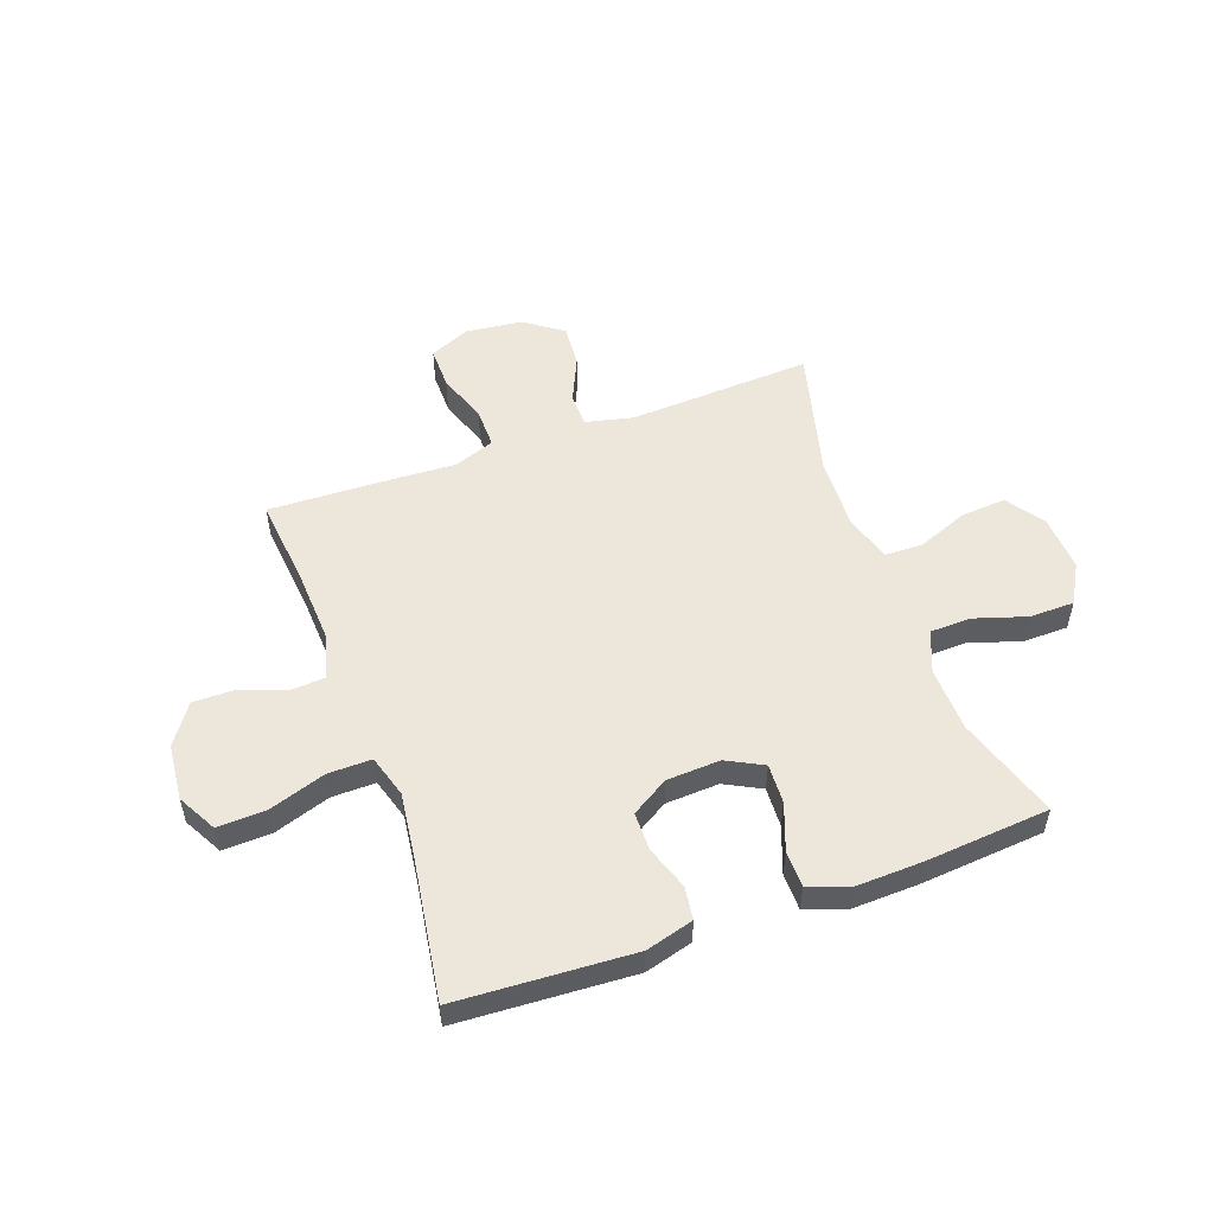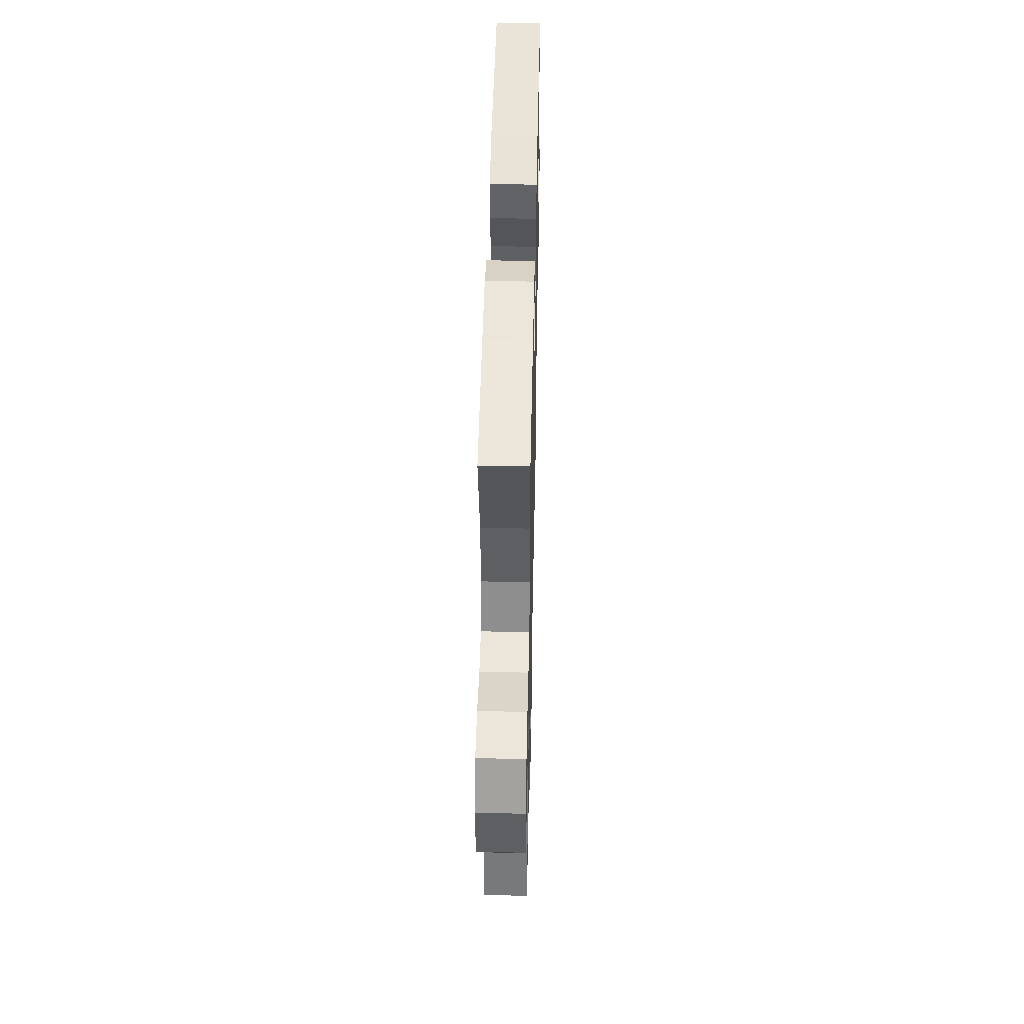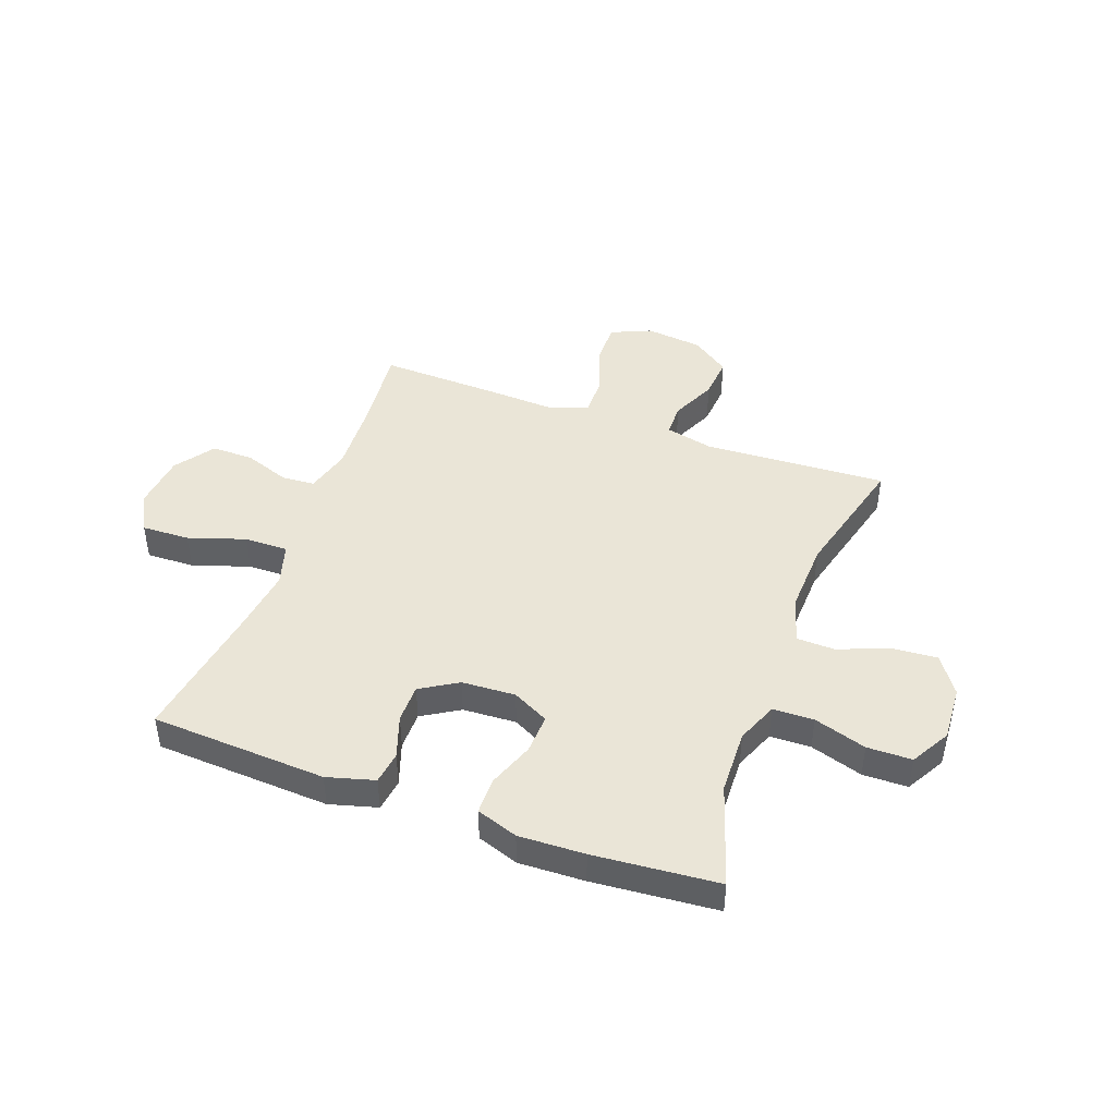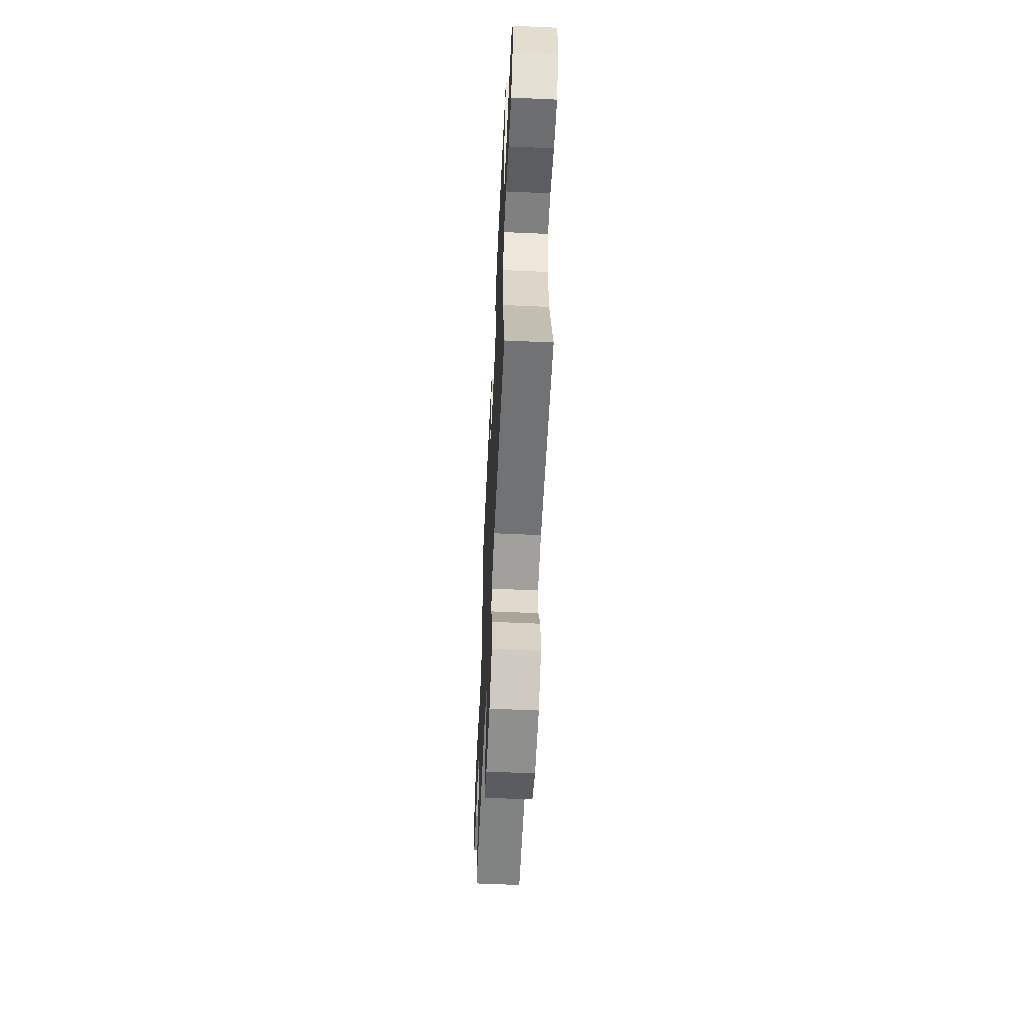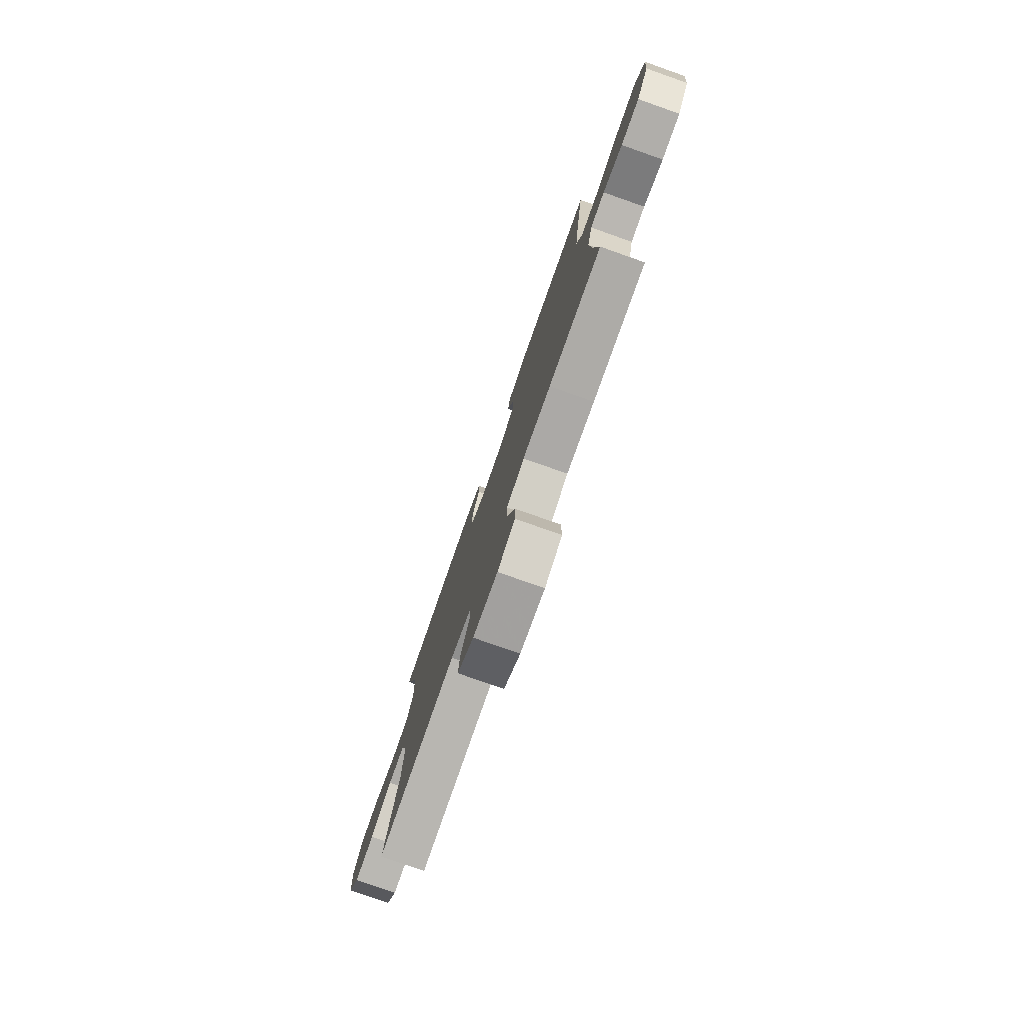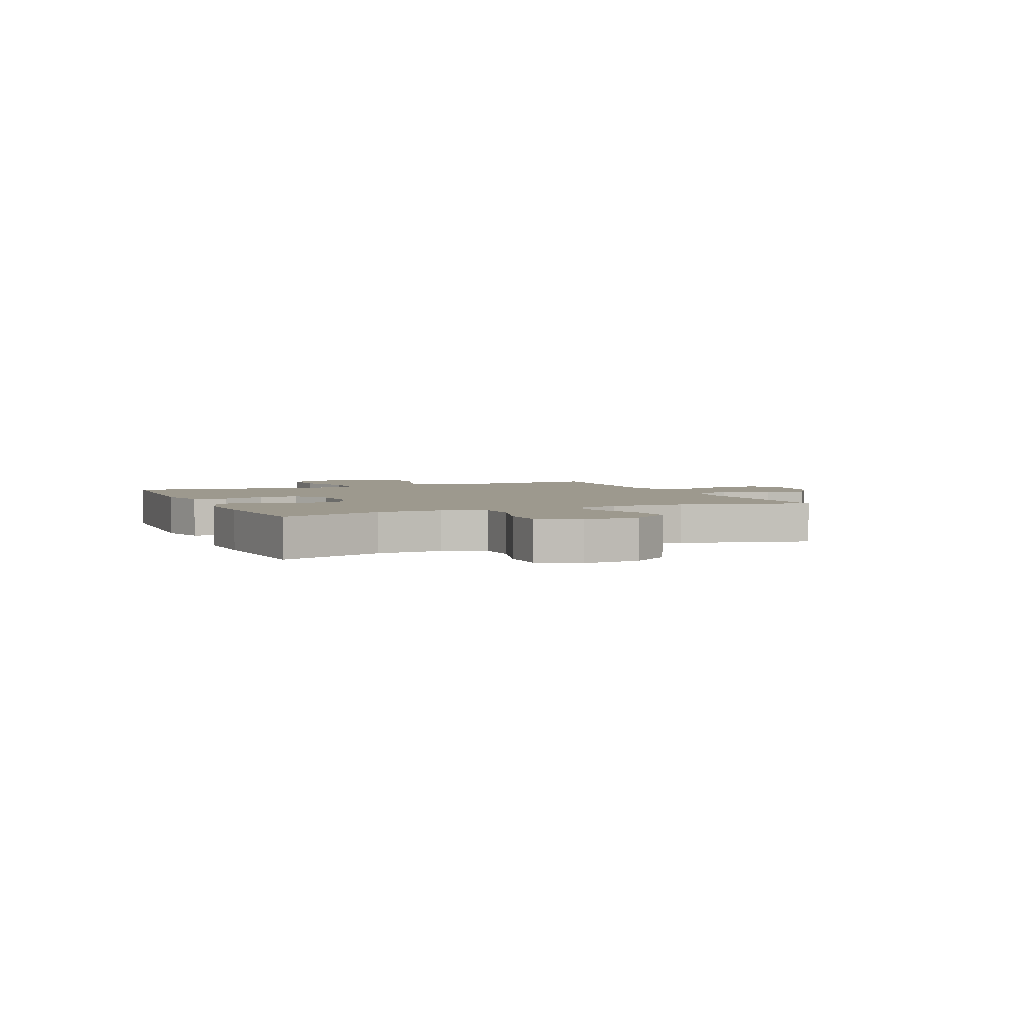
<metadata>
{"format":"obj","ext":"obj","renderer":"f3d","projection":"perspective","resolution":1024,"background":"white","views":[{"elev":53.4,"azim":-19.8,"up":"+Y"},{"elev":46.7,"azim":91.2,"up":"+Z"},{"elev":44.2,"azim":20.1,"up":"+Y"},{"elev":-58.5,"azim":87.3,"up":"+Z"},{"elev":-78.5,"azim":-109.4,"up":"+Z"},{"elev":3.4,"azim":66.4,"up":"+Y"}]}
</metadata>
<code>
v 0.5 0.07 -0.5
v 0.167 0.07 -0.483
v 0.081 0.07 -0.503
v 0.08 0.07 -0.563
v 0.117 0.07 -0.645
v 0.123 0.07 -0.722
v 0.054 0.07 -0.771
v -0.049 0.07 -0.783
v -0.122 0.07 -0.751
v -0.121 0.07 -0.675
v -0.089 0.07 -0.585
v -0.088 0.07 -0.513
v -0.162 0.07 -0.486
v -0.279 0.07 -0.492
v -0.5 0.07 -0.5
v -0.483 0.07 -0.336
v -0.476 0.07 -0.209
v -0.498 0.07 -0.126
v -0.558 0.07 -0.122
v -0.64 0.07 -0.152
v -0.717 0.07 -0.153
v -0.767 0.07 -0.082
v -0.777 0.07 0.02
v -0.739 0.07 0.09
v -0.652 0.07 0.087
v -0.549 0.07 0.053
v -0.47 0.07 0.052
v -0.447 0.07 0.128
v -0.462 0.07 0.248
v -0.5 0.07 0.5
v -0.182 0.07 0.518
v -0.096 0.07 0.494
v -0.088 0.07 0.435
v -0.115 0.07 0.357
v -0.115 0.07 0.287
v -0.048 0.07 0.246
v 0.049 0.07 0.241
v 0.115 0.07 0.275
v 0.112 0.07 0.347
v 0.081 0.07 0.431
v 0.082 0.07 0.497
v 0.157 0.07 0.523
v 0.276 0.07 0.519
v 0.5 0.07 0.5
v 0.44 0.07 0.315
v 0.436 0.07 0.198
v 0.466 0.07 0.123
v 0.54 0.07 0.121
v 0.635 0.07 0.151
v 0.716 0.07 0.15
v 0.756 0.07 0.079
v 0.75 0.07 -0.022
v 0.703 0.07 -0.09
v 0.621 0.07 -0.084
v 0.53 0.07 -0.048
v 0.461 0.07 -0.05
v 0.435 0.07 -0.135
v 0.44 0.07 -0.267
v 0.5 0 -0.5
v 0.167 0 -0.483
v 0.081 0 -0.503
v 0.08 0 -0.563
v 0.117 0 -0.645
v 0.123 0 -0.722
v 0.054 0 -0.771
v -0.049 0 -0.783
v -0.122 0 -0.751
v -0.121 0 -0.675
v -0.089 0 -0.585
v -0.088 0 -0.513
v -0.162 0 -0.486
v -0.279 0 -0.492
v -0.5 0 -0.5
v -0.483 0 -0.336
v -0.476 0 -0.209
v -0.498 0 -0.126
v -0.558 0 -0.122
v -0.64 0 -0.152
v -0.717 0 -0.153
v -0.767 0 -0.082
v -0.777 0 0.02
v -0.739 0 0.09
v -0.652 0 0.087
v -0.549 0 0.053
v -0.47 0 0.052
v -0.447 0 0.128
v -0.462 0 0.248
v -0.5 0 0.5
v -0.182 0 0.518
v -0.096 0 0.494
v -0.088 0 0.435
v -0.115 0 0.357
v -0.115 0 0.287
v -0.048 0 0.246
v 0.049 0 0.241
v 0.115 0 0.275
v 0.112 0 0.347
v 0.081 0 0.431
v 0.082 0 0.497
v 0.157 0 0.523
v 0.276 0 0.519
v 0.5 0 0.5
v 0.44 0 0.315
v 0.436 0 0.198
v 0.466 0 0.123
v 0.54 0 0.121
v 0.635 0 0.151
v 0.716 0 0.15
v 0.756 0 0.079
v 0.75 0 -0.022
v 0.703 0 -0.09
v 0.621 0 -0.084
v 0.53 0 -0.048
v 0.461 0 -0.05
v 0.435 0 -0.135
v 0.44 0 -0.267
f 53 54 55
f 52 53 55
f 51 52 55
f 50 51 55
f 49 50 55
f 48 49 55
f 47 48 55 56
f 46 47 56 57
f 43 44 45
f 42 43 45
f 41 42 45
f 40 41 45
f 39 40 45
f 38 39 45 46
f 37 38 46 57
f 32 33 34
f 31 32 34
f 30 31 34
f 29 30 34
f 28 29 34 35
f 27 28 35 36
f 24 25 26
f 23 24 26
f 22 23 26
f 21 22 26
f 20 21 26
f 19 20 26
f 18 19 26 27
f 37 57 58
f 36 37 58
f 27 36 58
f 18 27 58
f 17 18 58
f 9 10 11
f 8 9 11
f 7 8 11
f 6 7 11
f 5 6 11
f 4 5 11
f 3 4 11 12
f 2 3 12 13
f 58 1 2
f 17 58 2
f 16 17 2
f 13 14 15 16
f 2 13 16
f 113 112 111
f 113 111 110
f 113 110 109
f 113 109 108
f 113 108 107
f 113 107 106
f 114 113 106 105
f 115 114 105 104
f 103 102 101
f 103 101 100
f 103 100 99
f 103 99 98
f 103 98 97
f 104 103 97 96
f 115 104 96 95
f 92 91 90
f 92 90 89
f 92 89 88
f 92 88 87
f 93 92 87 86
f 94 93 86 85
f 84 83 82
f 84 82 81
f 84 81 80
f 84 80 79
f 84 79 78
f 84 78 77
f 85 84 77 76
f 116 115 95
f 116 95 94
f 116 94 85
f 116 85 76
f 116 76 75
f 69 68 67
f 69 67 66
f 69 66 65
f 69 65 64
f 69 64 63
f 69 63 62
f 70 69 62 61
f 71 70 61 60
f 60 59 116
f 60 116 75
f 60 75 74
f 74 73 72 71
f 74 71 60
f 1 59 60 2
f 2 60 61 3
f 3 61 62 4
f 4 62 63 5
f 5 63 64 6
f 6 64 65 7
f 7 65 66 8
f 8 66 67 9
f 9 67 68 10
f 10 68 69 11
f 11 69 70 12
f 12 70 71 13
f 13 71 72 14
f 14 72 73 15
f 15 73 74 16
f 16 74 75 17
f 17 75 76 18
f 18 76 77 19
f 19 77 78 20
f 20 78 79 21
f 21 79 80 22
f 22 80 81 23
f 23 81 82 24
f 24 82 83 25
f 25 83 84 26
f 26 84 85 27
f 27 85 86 28
f 28 86 87 29
f 29 87 88 30
f 30 88 89 31
f 31 89 90 32
f 32 90 91 33
f 33 91 92 34
f 34 92 93 35
f 35 93 94 36
f 36 94 95 37
f 37 95 96 38
f 38 96 97 39
f 39 97 98 40
f 40 98 99 41
f 41 99 100 42
f 42 100 101 43
f 43 101 102 44
f 44 102 103 45
f 45 103 104 46
f 46 104 105 47
f 47 105 106 48
f 48 106 107 49
f 49 107 108 50
f 50 108 109 51
f 51 109 110 52
f 52 110 111 53
f 53 111 112 54
f 54 112 113 55
f 55 113 114 56
f 56 114 115 57
f 57 115 116 58
f 58 116 59 1

</code>
